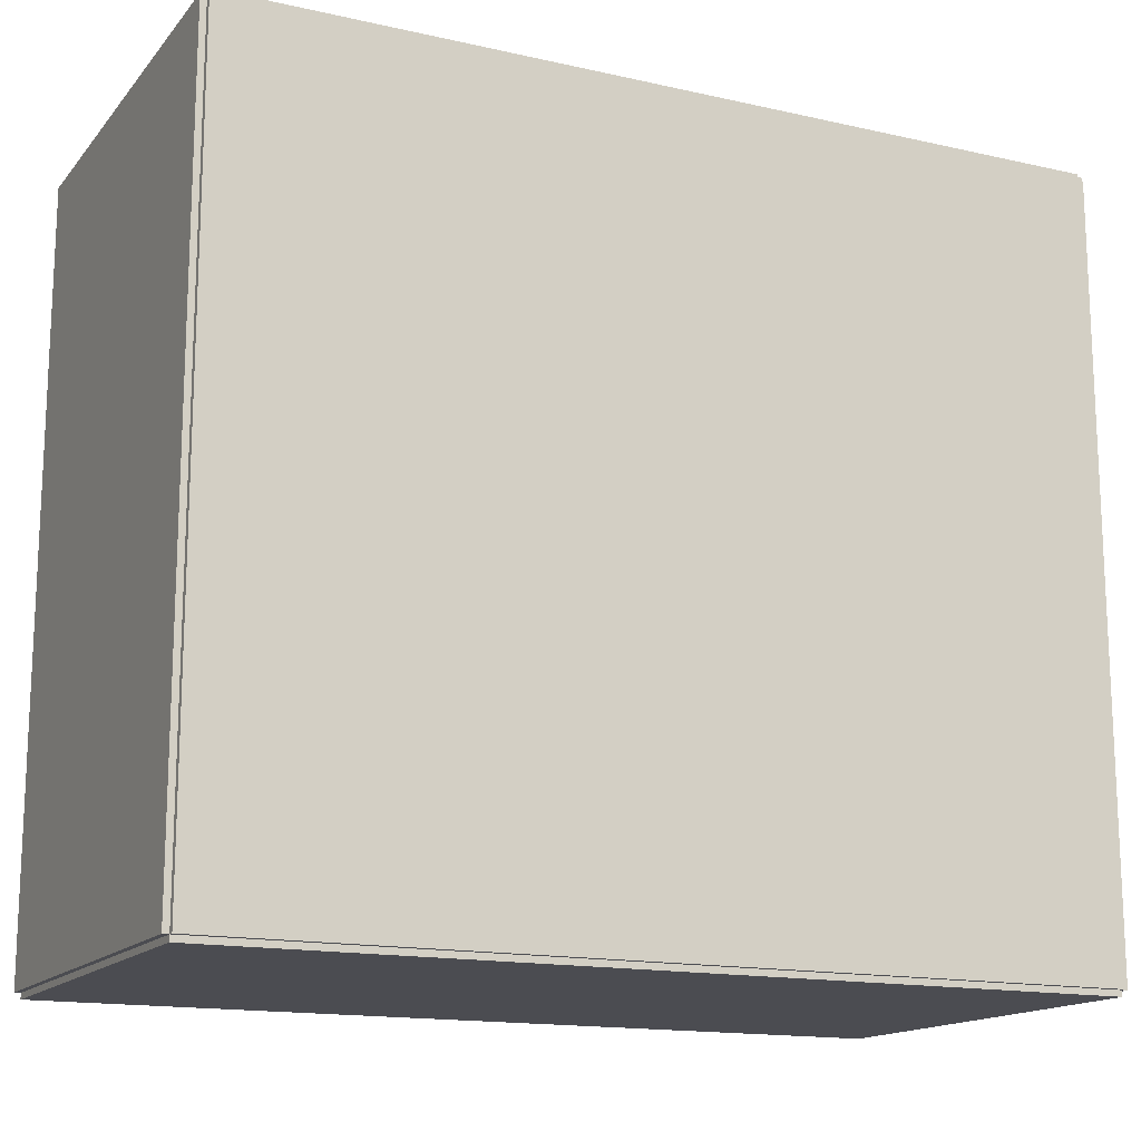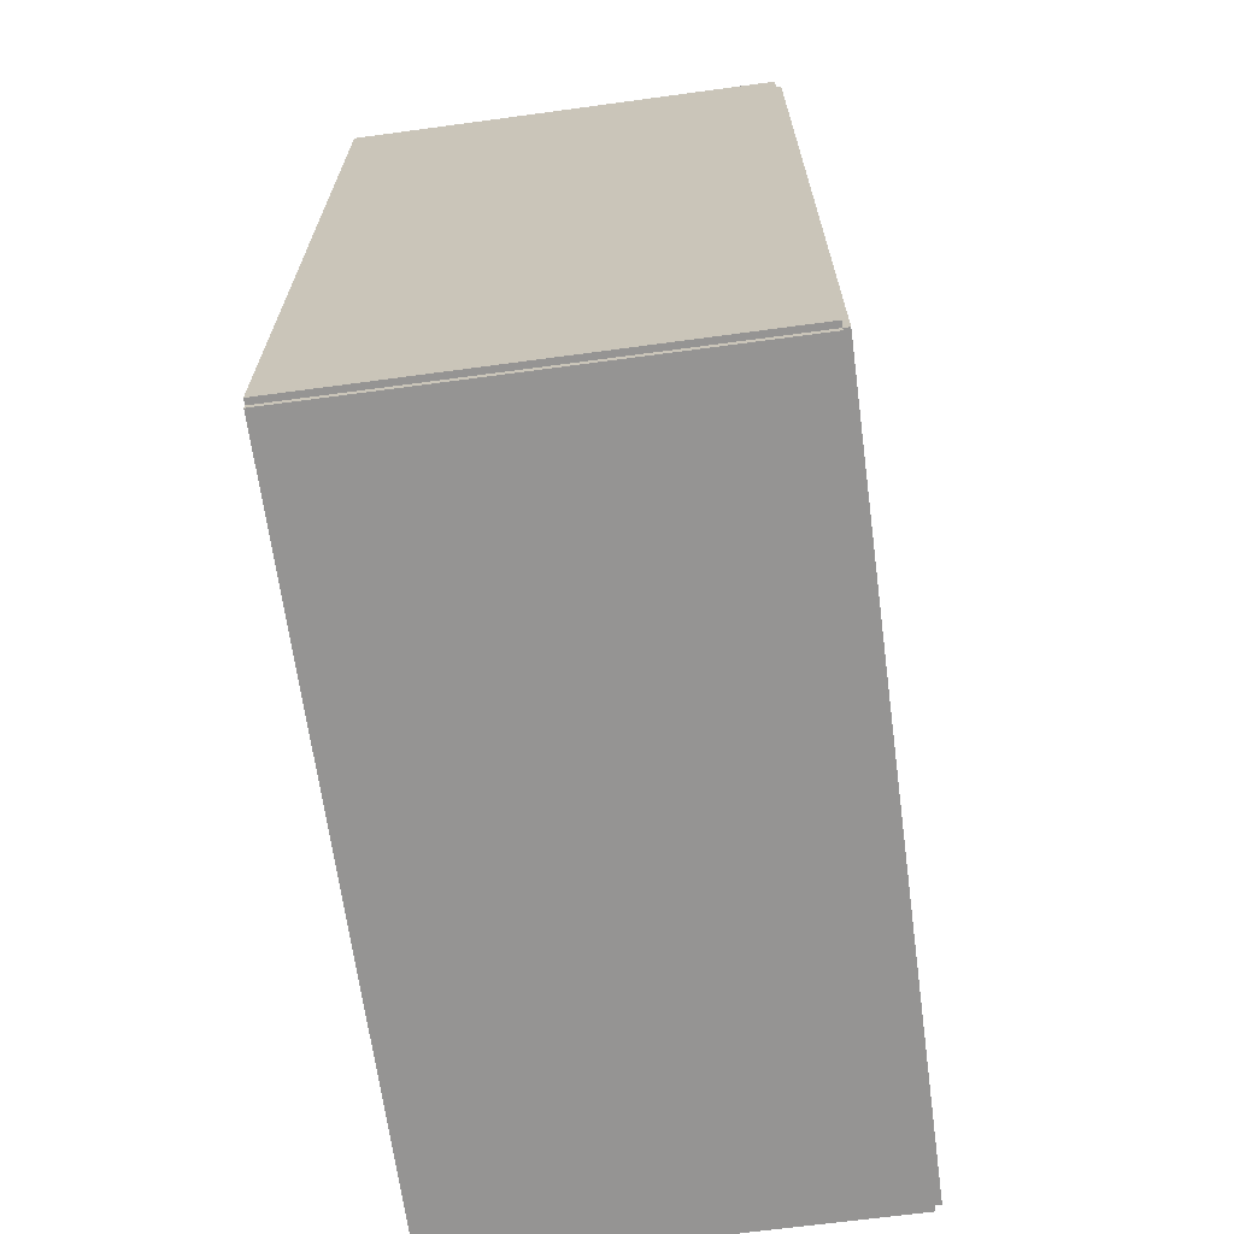
<metadata>
{"format":"obj","ext":"obj","renderer":"f3d","projection":"perspective","resolution":1024,"background":"white","views":[{"elev":-15.3,"azim":-115.6,"up":"+Y"},{"elev":-67.1,"azim":-172.3,"up":"+Z"}]}
</metadata>
<code>
v -0.09502 -0.1663 -0.002638
v -0.09502 -0.1663 0.002638
v -0.09502 0.1663 -0.002638
v -0.09502 0.1663 0.002638
v 0.09502 -0.1663 -0.002638
v 0.09502 -0.1663 0.002638
v 0.09502 0.1663 -0.002638
v 0.09502 0.1663 0.002638
v -0.09238 -0.1663 0
v -0.09766 -0.1663 0
v -0.09238 0.1663 0
v -0.09766 0.1663 0
v -0.09238 -0.1663 0.375
v -0.09766 -0.1663 0.375
v -0.09238 0.1663 0.375
v -0.09766 0.1663 0.375
v -0.09502 -0.1663 0.1849
v -0.09502 -0.1663 0.1901
v -0.09502 0.1663 0.1849
v -0.09502 0.1663 0.1901
v 0.09502 -0.1663 0.1849
v 0.09502 -0.1663 0.1901
v 0.09502 0.1663 0.1849
v 0.09502 0.1663 0.1901
v -0.09502 0.1637 0.375
v -0.09502 0.1688 0.375
v -0.09502 0.1637 0
v -0.09502 0.1688 0
v 0.09502 0.1637 0.375
v 0.09502 0.1688 0.375
v 0.09502 0.1637 0
v 0.09502 0.1688 0
v -0.09502 -0.1637 0
v -0.09502 -0.1688 0
v -0.09502 -0.1637 0.375
v -0.09502 -0.1688 0.375
v 0.09502 -0.1637 0
v 0.09502 -0.1688 0
v 0.09502 -0.1637 0.375
v 0.09502 -0.1688 0.375
v -0.09502 -0.1663 0.3724
v -0.09502 -0.1663 0.3776
v -0.09502 0.1663 0.3724
v -0.09502 0.1663 0.3776
v 0.09502 -0.1663 0.3724
v 0.09502 -0.1663 0.3776
v 0.09502 0.1663 0.3724
v 0.09502 0.1663 0.3776
v -0.01406 0.1141 0.005277
v 0.01248 0.1141 0.005277
v 0.01248 0.1141 0.08122
v -0.01406 0.1141 0.08122
v 0.01197 0.1193 0.005277
v 0.01197 0.1193 0.08122
v 0.01046 0.1243 0.005277
v 0.01046 0.1243 0.08122
v 0.008004 0.1289 0.005277
v 0.008004 0.1289 0.08122
v 0.004704 0.1329 0.005277
v 0.004704 0.1329 0.08122
v 0.0006826 0.1362 0.005277
v 0.0006826 0.1362 0.08122
v -0.003905 0.1386 0.005277
v -0.003905 0.1386 0.08122
v -0.008883 0.1401 0.005277
v -0.008883 0.1401 0.08122
v -0.01406 0.1407 0.005277
v -0.01406 0.1407 0.08122
v -0.01924 0.1401 0.005277
v -0.01924 0.1401 0.08122
v -0.02421 0.1386 0.005277
v -0.02421 0.1386 0.08122
v -0.0288 0.1362 0.005277
v -0.0288 0.1362 0.08122
v -0.03282 0.1329 0.005277
v -0.03282 0.1329 0.08122
v -0.03612 0.1289 0.005277
v -0.03612 0.1289 0.08122
v -0.03857 0.1243 0.005277
v -0.03857 0.1243 0.08122
v -0.04008 0.1193 0.005277
v -0.04008 0.1193 0.08122
v -0.04059 0.1141 0.005277
v -0.04059 0.1141 0.08122
v -0.04008 0.1089 0.005277
v -0.04008 0.1089 0.08122
v -0.03857 0.104 0.005277
v -0.03857 0.104 0.08122
v -0.03612 0.09938 0.005277
v -0.03612 0.09938 0.08122
v -0.03282 0.09536 0.005277
v -0.03282 0.09536 0.08122
v -0.0288 0.09206 0.005277
v -0.0288 0.09206 0.08122
v -0.02421 0.08961 0.005277
v -0.02421 0.08961 0.08122
v -0.01924 0.0881 0.005277
v -0.01924 0.0881 0.08122
v -0.01406 0.08759 0.005277
v -0.01406 0.08759 0.08122
v -0.008883 0.0881 0.005277
v -0.008883 0.0881 0.08122
v -0.003905 0.08961 0.005277
v -0.003905 0.08961 0.08122
v 0.0006826 0.09206 0.005277
v 0.0006826 0.09206 0.08122
v 0.004704 0.09536 0.005277
v 0.004704 0.09536 0.08122
v 0.008004 0.09938 0.005277
v 0.008004 0.09938 0.08122
v 0.01046 0.104 0.005277
v 0.01046 0.104 0.08122
v 0.01197 0.1089 0.005277
v 0.01197 0.1089 0.08122
v -7.931e-05 0.04968 0.005277
v 0.02516 0.04968 0.005277
v 0.02516 0.04968 0.07342
v -7.931e-05 0.04968 0.07342
v 0.02467 0.0546 0.005277
v 0.02467 0.0546 0.07342
v 0.02324 0.05933 0.005277
v 0.02324 0.05933 0.07342
v 0.0209 0.0637 0.005277
v 0.0209 0.0637 0.07342
v 0.01777 0.06752 0.005277
v 0.01777 0.06752 0.07342
v 0.01394 0.07066 0.005277
v 0.01394 0.07066 0.07342
v 0.009578 0.07299 0.005277
v 0.009578 0.07299 0.07342
v 0.004844 0.07443 0.005277
v 0.004844 0.07443 0.07342
v -7.931e-05 0.07491 0.005277
v -7.931e-05 0.07491 0.07342
v -0.005003 0.07443 0.005277
v -0.005003 0.07443 0.07342
v -0.009737 0.07299 0.005277
v -0.009737 0.07299 0.07342
v -0.0141 0.07066 0.005277
v -0.0141 0.07066 0.07342
v -0.01792 0.06752 0.005277
v -0.01792 0.06752 0.07342
v -0.02106 0.0637 0.005277
v -0.02106 0.0637 0.07342
v -0.02339 0.05933 0.005277
v -0.02339 0.05933 0.07342
v -0.02483 0.0546 0.005277
v -0.02483 0.0546 0.07342
v -0.02532 0.04968 0.005277
v -0.02532 0.04968 0.07342
v -0.02483 0.04475 0.005277
v -0.02483 0.04475 0.07342
v -0.02339 0.04002 0.005277
v -0.02339 0.04002 0.07342
v -0.02106 0.03566 0.005277
v -0.02106 0.03566 0.07342
v -0.01792 0.03183 0.005277
v -0.01792 0.03183 0.07342
v -0.0141 0.02869 0.005277
v -0.0141 0.02869 0.07342
v -0.009737 0.02636 0.005277
v -0.009737 0.02636 0.07342
v -0.005003 0.02493 0.005277
v -0.005003 0.02493 0.07342
v -7.931e-05 0.02444 0.005277
v -7.931e-05 0.02444 0.07342
v 0.004844 0.02493 0.005277
v 0.004844 0.02493 0.07342
v 0.009578 0.02636 0.005277
v 0.009578 0.02636 0.07342
v 0.01394 0.02869 0.005277
v 0.01394 0.02869 0.07342
v 0.01777 0.03183 0.005277
v 0.01777 0.03183 0.07342
v 0.0209 0.03566 0.005277
v 0.0209 0.03566 0.07342
v 0.02324 0.04002 0.005277
v 0.02324 0.04002 0.07342
v 0.02467 0.04475 0.005277
v 0.02467 0.04475 0.07342
v 0.01241 -0.05038 0.1928
v 0.04023 -0.05038 0.1928
v 0.04023 -0.05038 0.2862
v 0.01241 -0.05038 0.2862
v 0.0397 -0.04495 0.1928
v 0.0397 -0.04495 0.2862
v 0.03811 -0.03973 0.1928
v 0.03811 -0.03973 0.2862
v 0.03554 -0.03492 0.1928
v 0.03554 -0.03492 0.2862
v 0.03208 -0.03071 0.1928
v 0.03208 -0.03071 0.2862
v 0.02787 -0.02725 0.1928
v 0.02787 -0.02725 0.2862
v 0.02306 -0.02467 0.1928
v 0.02306 -0.02467 0.2862
v 0.01784 -0.02309 0.1928
v 0.01784 -0.02309 0.2862
v 0.01241 -0.02256 0.1928
v 0.01241 -0.02256 0.2862
v 0.006981 -0.02309 0.1928
v 0.006981 -0.02309 0.2862
v 0.001762 -0.02467 0.1928
v 0.001762 -0.02467 0.2862
v -0.003048 -0.02725 0.1928
v -0.003048 -0.02725 0.2862
v -0.007264 -0.03071 0.1928
v -0.007264 -0.03071 0.2862
v -0.01072 -0.03492 0.1928
v -0.01072 -0.03492 0.2862
v -0.0133 -0.03973 0.1928
v -0.0133 -0.03973 0.2862
v -0.01488 -0.04495 0.1928
v -0.01488 -0.04495 0.2862
v -0.01541 -0.05038 0.1928
v -0.01541 -0.05038 0.2862
v -0.01488 -0.05581 0.1928
v -0.01488 -0.05581 0.2862
v -0.0133 -0.06103 0.1928
v -0.0133 -0.06103 0.2862
v -0.01072 -0.06584 0.1928
v -0.01072 -0.06584 0.2862
v -0.007264 -0.07005 0.1928
v -0.007264 -0.07005 0.2862
v -0.003048 -0.07351 0.1928
v -0.003048 -0.07351 0.2862
v 0.001762 -0.07608 0.1928
v 0.001762 -0.07608 0.2862
v 0.006981 -0.07767 0.1928
v 0.006981 -0.07767 0.2862
v 0.01241 -0.0782 0.1928
v 0.01241 -0.0782 0.2862
v 0.01784 -0.07767 0.1928
v 0.01784 -0.07767 0.2862
v 0.02306 -0.07608 0.1928
v 0.02306 -0.07608 0.2862
v 0.02787 -0.07351 0.1928
v 0.02787 -0.07351 0.2862
v 0.03208 -0.07005 0.1928
v 0.03208 -0.07005 0.2862
v 0.03554 -0.06584 0.1928
v 0.03554 -0.06584 0.2862
v 0.03811 -0.06103 0.1928
v 0.03811 -0.06103 0.2862
v 0.0397 -0.05581 0.1928
v 0.0397 -0.05581 0.2862
v 0.03239 0.03896 0.1928
v 0.05675 0.03896 0.1928
v 0.05675 0.03896 0.2504
v 0.03239 0.03896 0.2504
v 0.05628 0.04371 0.1928
v 0.05628 0.04371 0.2504
v 0.05489 0.04828 0.1928
v 0.05489 0.04828 0.2504
v 0.05264 0.05249 0.1928
v 0.05264 0.05249 0.2504
v 0.04961 0.05618 0.1928
v 0.04961 0.05618 0.2504
v 0.04592 0.05921 0.1928
v 0.04592 0.05921 0.2504
v 0.04171 0.06146 0.1928
v 0.04171 0.06146 0.2504
v 0.03714 0.06285 0.1928
v 0.03714 0.06285 0.2504
v 0.03239 0.06332 0.1928
v 0.03239 0.06332 0.2504
v 0.02764 0.06285 0.1928
v 0.02764 0.06285 0.2504
v 0.02307 0.06146 0.1928
v 0.02307 0.06146 0.2504
v 0.01886 0.05921 0.1928
v 0.01886 0.05921 0.2504
v 0.01517 0.05618 0.1928
v 0.01517 0.05618 0.2504
v 0.01214 0.05249 0.1928
v 0.01214 0.05249 0.2504
v 0.009893 0.04828 0.1928
v 0.009893 0.04828 0.2504
v 0.008507 0.04371 0.1928
v 0.008507 0.04371 0.2504
v 0.008039 0.03896 0.1928
v 0.008039 0.03896 0.2504
v 0.008507 0.03421 0.1928
v 0.008507 0.03421 0.2504
v 0.009893 0.02964 0.1928
v 0.009893 0.02964 0.2504
v 0.01214 0.02543 0.1928
v 0.01214 0.02543 0.2504
v 0.01517 0.02174 0.1928
v 0.01517 0.02174 0.2504
v 0.01886 0.01871 0.1928
v 0.01886 0.01871 0.2504
v 0.02307 0.01646 0.1928
v 0.02307 0.01646 0.2504
v 0.02764 0.01508 0.1928
v 0.02764 0.01508 0.2504
v 0.03239 0.01461 0.1928
v 0.03239 0.01461 0.2504
v 0.03714 0.01508 0.1928
v 0.03714 0.01508 0.2504
v 0.04171 0.01646 0.1928
v 0.04171 0.01646 0.2504
v 0.04592 0.01871 0.1928
v 0.04592 0.01871 0.2504
v 0.04961 0.02174 0.1928
v 0.04961 0.02174 0.2504
v 0.05264 0.02543 0.1928
v 0.05264 0.02543 0.2504
v 0.05489 0.02964 0.1928
v 0.05489 0.02964 0.2504
v 0.05628 0.03421 0.1928
v 0.05628 0.03421 0.2504
v 0.03239 0.03896 0.2504
v 0.05675 0.03896 0.2504
v 0.05675 0.03896 0.308
v 0.03239 0.03896 0.308
v 0.05628 0.04371 0.2504
v 0.05628 0.04371 0.308
v 0.05489 0.04828 0.2504
v 0.05489 0.04828 0.308
v 0.05264 0.05249 0.2504
v 0.05264 0.05249 0.308
v 0.04961 0.05618 0.2504
v 0.04961 0.05618 0.308
v 0.04592 0.05921 0.2504
v 0.04592 0.05921 0.308
v 0.04171 0.06146 0.2504
v 0.04171 0.06146 0.308
v 0.03714 0.06285 0.2504
v 0.03714 0.06285 0.308
v 0.03239 0.06332 0.2504
v 0.03239 0.06332 0.308
v 0.02764 0.06285 0.2504
v 0.02764 0.06285 0.308
v 0.02307 0.06146 0.2504
v 0.02307 0.06146 0.308
v 0.01886 0.05921 0.2504
v 0.01886 0.05921 0.308
v 0.01517 0.05618 0.2504
v 0.01517 0.05618 0.308
v 0.01214 0.05249 0.2504
v 0.01214 0.05249 0.308
v 0.009893 0.04828 0.2504
v 0.009893 0.04828 0.308
v 0.008507 0.04371 0.2504
v 0.008507 0.04371 0.308
v 0.008039 0.03896 0.2504
v 0.008039 0.03896 0.308
v 0.008507 0.03421 0.2504
v 0.008507 0.03421 0.308
v 0.009893 0.02964 0.2504
v 0.009893 0.02964 0.308
v 0.01214 0.02543 0.2504
v 0.01214 0.02543 0.308
v 0.01517 0.02174 0.2504
v 0.01517 0.02174 0.308
v 0.01886 0.01871 0.2504
v 0.01886 0.01871 0.308
v 0.02307 0.01646 0.2504
v 0.02307 0.01646 0.308
v 0.02764 0.01508 0.2504
v 0.02764 0.01508 0.308
v 0.03239 0.01461 0.2504
v 0.03239 0.01461 0.308
v 0.03714 0.01508 0.2504
v 0.03714 0.01508 0.308
v 0.04171 0.01646 0.2504
v 0.04171 0.01646 0.308
v 0.04592 0.01871 0.2504
v 0.04592 0.01871 0.308
v 0.04961 0.02174 0.2504
v 0.04961 0.02174 0.308
v 0.05264 0.02543 0.2504
v 0.05264 0.02543 0.308
v 0.05489 0.02964 0.2504
v 0.05489 0.02964 0.308
v 0.05628 0.03421 0.2504
v 0.05628 0.03421 0.308
f 2 4 1
f 5 2 1
f 1 4 3
f 3 5 1
f 2 8 4
f 6 2 5
f 6 8 2
f 4 8 3
f 7 5 3
f 3 8 7
f 7 6 5
f 8 6 7
f 10 12 9
f 13 10 9
f 9 12 11
f 11 13 9
f 10 16 12
f 14 10 13
f 14 16 10
f 12 16 11
f 15 13 11
f 11 16 15
f 15 14 13
f 16 14 15
f 18 20 17
f 21 18 17
f 17 20 19
f 19 21 17
f 18 24 20
f 22 18 21
f 22 24 18
f 20 24 19
f 23 21 19
f 19 24 23
f 23 22 21
f 24 22 23
f 26 28 25
f 29 26 25
f 25 28 27
f 27 29 25
f 26 32 28
f 30 26 29
f 30 32 26
f 28 32 27
f 31 29 27
f 27 32 31
f 31 30 29
f 32 30 31
f 34 36 33
f 37 34 33
f 33 36 35
f 35 37 33
f 34 40 36
f 38 34 37
f 38 40 34
f 36 40 35
f 39 37 35
f 35 40 39
f 39 38 37
f 40 38 39
f 42 44 41
f 45 42 41
f 41 44 43
f 43 45 41
f 42 48 44
f 46 42 45
f 46 48 42
f 44 48 43
f 47 45 43
f 43 48 47
f 47 46 45
f 48 46 47
f 50 49 53
f 50 53 51
f 51 53 54
f 51 54 52
f 53 49 55
f 53 55 54
f 54 55 56
f 54 56 52
f 55 49 57
f 55 57 56
f 56 57 58
f 56 58 52
f 57 49 59
f 57 59 58
f 58 59 60
f 58 60 52
f 59 49 61
f 59 61 60
f 60 61 62
f 60 62 52
f 61 49 63
f 61 63 62
f 62 63 64
f 62 64 52
f 63 49 65
f 63 65 64
f 64 65 66
f 64 66 52
f 65 49 67
f 65 67 66
f 66 67 68
f 66 68 52
f 67 49 69
f 67 69 68
f 68 69 70
f 68 70 52
f 69 49 71
f 69 71 70
f 70 71 72
f 70 72 52
f 71 49 73
f 71 73 72
f 72 73 74
f 72 74 52
f 73 49 75
f 73 75 74
f 74 75 76
f 74 76 52
f 75 49 77
f 75 77 76
f 76 77 78
f 76 78 52
f 77 49 79
f 77 79 78
f 78 79 80
f 78 80 52
f 79 49 81
f 79 81 80
f 80 81 82
f 80 82 52
f 81 49 83
f 81 83 82
f 82 83 84
f 82 84 52
f 83 49 85
f 83 85 84
f 84 85 86
f 84 86 52
f 85 49 87
f 85 87 86
f 86 87 88
f 86 88 52
f 87 49 89
f 87 89 88
f 88 89 90
f 88 90 52
f 89 49 91
f 89 91 90
f 90 91 92
f 90 92 52
f 91 49 93
f 91 93 92
f 92 93 94
f 92 94 52
f 93 49 95
f 93 95 94
f 94 95 96
f 94 96 52
f 95 49 97
f 95 97 96
f 96 97 98
f 96 98 52
f 97 49 99
f 97 99 98
f 98 99 100
f 98 100 52
f 99 49 101
f 99 101 100
f 100 101 102
f 100 102 52
f 101 49 103
f 101 103 102
f 102 103 104
f 102 104 52
f 103 49 105
f 103 105 104
f 104 105 106
f 104 106 52
f 105 49 107
f 105 107 106
f 106 107 108
f 106 108 52
f 107 49 109
f 107 109 108
f 108 109 110
f 108 110 52
f 109 49 111
f 109 111 110
f 110 111 112
f 110 112 52
f 111 49 113
f 111 113 112
f 112 113 114
f 112 114 52
f 113 49 50
f 113 50 114
f 114 50 51
f 114 51 52
f 116 115 119
f 116 119 117
f 117 119 120
f 117 120 118
f 119 115 121
f 119 121 120
f 120 121 122
f 120 122 118
f 121 115 123
f 121 123 122
f 122 123 124
f 122 124 118
f 123 115 125
f 123 125 124
f 124 125 126
f 124 126 118
f 125 115 127
f 125 127 126
f 126 127 128
f 126 128 118
f 127 115 129
f 127 129 128
f 128 129 130
f 128 130 118
f 129 115 131
f 129 131 130
f 130 131 132
f 130 132 118
f 131 115 133
f 131 133 132
f 132 133 134
f 132 134 118
f 133 115 135
f 133 135 134
f 134 135 136
f 134 136 118
f 135 115 137
f 135 137 136
f 136 137 138
f 136 138 118
f 137 115 139
f 137 139 138
f 138 139 140
f 138 140 118
f 139 115 141
f 139 141 140
f 140 141 142
f 140 142 118
f 141 115 143
f 141 143 142
f 142 143 144
f 142 144 118
f 143 115 145
f 143 145 144
f 144 145 146
f 144 146 118
f 145 115 147
f 145 147 146
f 146 147 148
f 146 148 118
f 147 115 149
f 147 149 148
f 148 149 150
f 148 150 118
f 149 115 151
f 149 151 150
f 150 151 152
f 150 152 118
f 151 115 153
f 151 153 152
f 152 153 154
f 152 154 118
f 153 115 155
f 153 155 154
f 154 155 156
f 154 156 118
f 155 115 157
f 155 157 156
f 156 157 158
f 156 158 118
f 157 115 159
f 157 159 158
f 158 159 160
f 158 160 118
f 159 115 161
f 159 161 160
f 160 161 162
f 160 162 118
f 161 115 163
f 161 163 162
f 162 163 164
f 162 164 118
f 163 115 165
f 163 165 164
f 164 165 166
f 164 166 118
f 165 115 167
f 165 167 166
f 166 167 168
f 166 168 118
f 167 115 169
f 167 169 168
f 168 169 170
f 168 170 118
f 169 115 171
f 169 171 170
f 170 171 172
f 170 172 118
f 171 115 173
f 171 173 172
f 172 173 174
f 172 174 118
f 173 115 175
f 173 175 174
f 174 175 176
f 174 176 118
f 175 115 177
f 175 177 176
f 176 177 178
f 176 178 118
f 177 115 179
f 177 179 178
f 178 179 180
f 178 180 118
f 179 115 116
f 179 116 180
f 180 116 117
f 180 117 118
f 182 181 185
f 182 185 183
f 183 185 186
f 183 186 184
f 185 181 187
f 185 187 186
f 186 187 188
f 186 188 184
f 187 181 189
f 187 189 188
f 188 189 190
f 188 190 184
f 189 181 191
f 189 191 190
f 190 191 192
f 190 192 184
f 191 181 193
f 191 193 192
f 192 193 194
f 192 194 184
f 193 181 195
f 193 195 194
f 194 195 196
f 194 196 184
f 195 181 197
f 195 197 196
f 196 197 198
f 196 198 184
f 197 181 199
f 197 199 198
f 198 199 200
f 198 200 184
f 199 181 201
f 199 201 200
f 200 201 202
f 200 202 184
f 201 181 203
f 201 203 202
f 202 203 204
f 202 204 184
f 203 181 205
f 203 205 204
f 204 205 206
f 204 206 184
f 205 181 207
f 205 207 206
f 206 207 208
f 206 208 184
f 207 181 209
f 207 209 208
f 208 209 210
f 208 210 184
f 209 181 211
f 209 211 210
f 210 211 212
f 210 212 184
f 211 181 213
f 211 213 212
f 212 213 214
f 212 214 184
f 213 181 215
f 213 215 214
f 214 215 216
f 214 216 184
f 215 181 217
f 215 217 216
f 216 217 218
f 216 218 184
f 217 181 219
f 217 219 218
f 218 219 220
f 218 220 184
f 219 181 221
f 219 221 220
f 220 221 222
f 220 222 184
f 221 181 223
f 221 223 222
f 222 223 224
f 222 224 184
f 223 181 225
f 223 225 224
f 224 225 226
f 224 226 184
f 225 181 227
f 225 227 226
f 226 227 228
f 226 228 184
f 227 181 229
f 227 229 228
f 228 229 230
f 228 230 184
f 229 181 231
f 229 231 230
f 230 231 232
f 230 232 184
f 231 181 233
f 231 233 232
f 232 233 234
f 232 234 184
f 233 181 235
f 233 235 234
f 234 235 236
f 234 236 184
f 235 181 237
f 235 237 236
f 236 237 238
f 236 238 184
f 237 181 239
f 237 239 238
f 238 239 240
f 238 240 184
f 239 181 241
f 239 241 240
f 240 241 242
f 240 242 184
f 241 181 243
f 241 243 242
f 242 243 244
f 242 244 184
f 243 181 245
f 243 245 244
f 244 245 246
f 244 246 184
f 245 181 182
f 245 182 246
f 246 182 183
f 246 183 184
f 248 247 251
f 248 251 249
f 249 251 252
f 249 252 250
f 251 247 253
f 251 253 252
f 252 253 254
f 252 254 250
f 253 247 255
f 253 255 254
f 254 255 256
f 254 256 250
f 255 247 257
f 255 257 256
f 256 257 258
f 256 258 250
f 257 247 259
f 257 259 258
f 258 259 260
f 258 260 250
f 259 247 261
f 259 261 260
f 260 261 262
f 260 262 250
f 261 247 263
f 261 263 262
f 262 263 264
f 262 264 250
f 263 247 265
f 263 265 264
f 264 265 266
f 264 266 250
f 265 247 267
f 265 267 266
f 266 267 268
f 266 268 250
f 267 247 269
f 267 269 268
f 268 269 270
f 268 270 250
f 269 247 271
f 269 271 270
f 270 271 272
f 270 272 250
f 271 247 273
f 271 273 272
f 272 273 274
f 272 274 250
f 273 247 275
f 273 275 274
f 274 275 276
f 274 276 250
f 275 247 277
f 275 277 276
f 276 277 278
f 276 278 250
f 277 247 279
f 277 279 278
f 278 279 280
f 278 280 250
f 279 247 281
f 279 281 280
f 280 281 282
f 280 282 250
f 281 247 283
f 281 283 282
f 282 283 284
f 282 284 250
f 283 247 285
f 283 285 284
f 284 285 286
f 284 286 250
f 285 247 287
f 285 287 286
f 286 287 288
f 286 288 250
f 287 247 289
f 287 289 288
f 288 289 290
f 288 290 250
f 289 247 291
f 289 291 290
f 290 291 292
f 290 292 250
f 291 247 293
f 291 293 292
f 292 293 294
f 292 294 250
f 293 247 295
f 293 295 294
f 294 295 296
f 294 296 250
f 295 247 297
f 295 297 296
f 296 297 298
f 296 298 250
f 297 247 299
f 297 299 298
f 298 299 300
f 298 300 250
f 299 247 301
f 299 301 300
f 300 301 302
f 300 302 250
f 301 247 303
f 301 303 302
f 302 303 304
f 302 304 250
f 303 247 305
f 303 305 304
f 304 305 306
f 304 306 250
f 305 247 307
f 305 307 306
f 306 307 308
f 306 308 250
f 307 247 309
f 307 309 308
f 308 309 310
f 308 310 250
f 309 247 311
f 309 311 310
f 310 311 312
f 310 312 250
f 311 247 248
f 311 248 312
f 312 248 249
f 312 249 250
f 314 313 317
f 314 317 315
f 315 317 318
f 315 318 316
f 317 313 319
f 317 319 318
f 318 319 320
f 318 320 316
f 319 313 321
f 319 321 320
f 320 321 322
f 320 322 316
f 321 313 323
f 321 323 322
f 322 323 324
f 322 324 316
f 323 313 325
f 323 325 324
f 324 325 326
f 324 326 316
f 325 313 327
f 325 327 326
f 326 327 328
f 326 328 316
f 327 313 329
f 327 329 328
f 328 329 330
f 328 330 316
f 329 313 331
f 329 331 330
f 330 331 332
f 330 332 316
f 331 313 333
f 331 333 332
f 332 333 334
f 332 334 316
f 333 313 335
f 333 335 334
f 334 335 336
f 334 336 316
f 335 313 337
f 335 337 336
f 336 337 338
f 336 338 316
f 337 313 339
f 337 339 338
f 338 339 340
f 338 340 316
f 339 313 341
f 339 341 340
f 340 341 342
f 340 342 316
f 341 313 343
f 341 343 342
f 342 343 344
f 342 344 316
f 343 313 345
f 343 345 344
f 344 345 346
f 344 346 316
f 345 313 347
f 345 347 346
f 346 347 348
f 346 348 316
f 347 313 349
f 347 349 348
f 348 349 350
f 348 350 316
f 349 313 351
f 349 351 350
f 350 351 352
f 350 352 316
f 351 313 353
f 351 353 352
f 352 353 354
f 352 354 316
f 353 313 355
f 353 355 354
f 354 355 356
f 354 356 316
f 355 313 357
f 355 357 356
f 356 357 358
f 356 358 316
f 357 313 359
f 357 359 358
f 358 359 360
f 358 360 316
f 359 313 361
f 359 361 360
f 360 361 362
f 360 362 316
f 361 313 363
f 361 363 362
f 362 363 364
f 362 364 316
f 363 313 365
f 363 365 364
f 364 365 366
f 364 366 316
f 365 313 367
f 365 367 366
f 366 367 368
f 366 368 316
f 367 313 369
f 367 369 368
f 368 369 370
f 368 370 316
f 369 313 371
f 369 371 370
f 370 371 372
f 370 372 316
f 371 313 373
f 371 373 372
f 372 373 374
f 372 374 316
f 373 313 375
f 373 375 374
f 374 375 376
f 374 376 316
f 375 313 377
f 375 377 376
f 376 377 378
f 376 378 316
f 377 313 314
f 377 314 378
f 378 314 315
f 378 315 316

</code>
